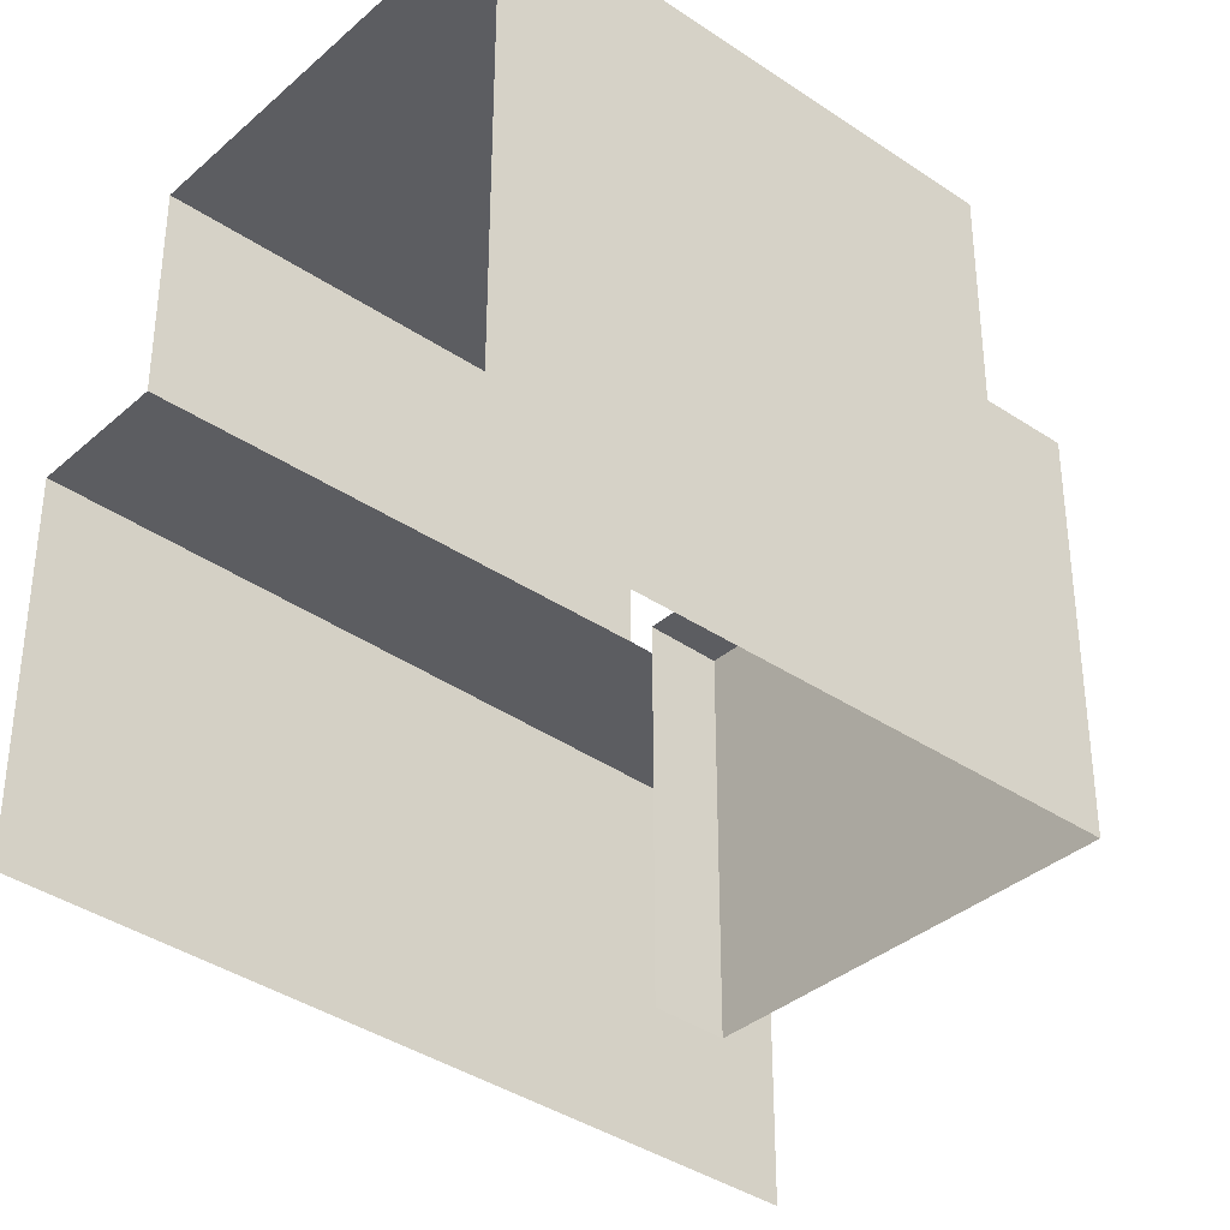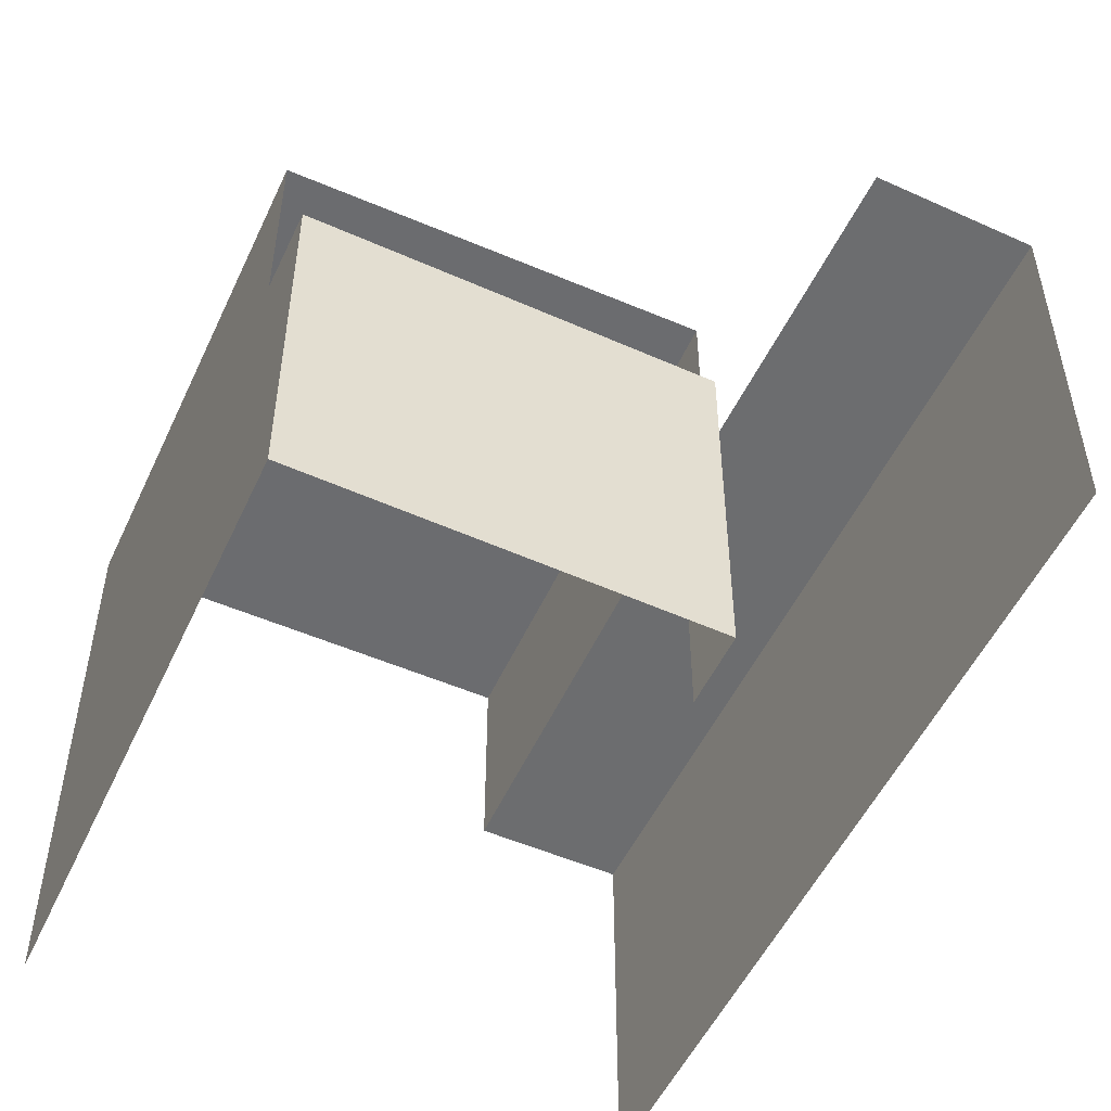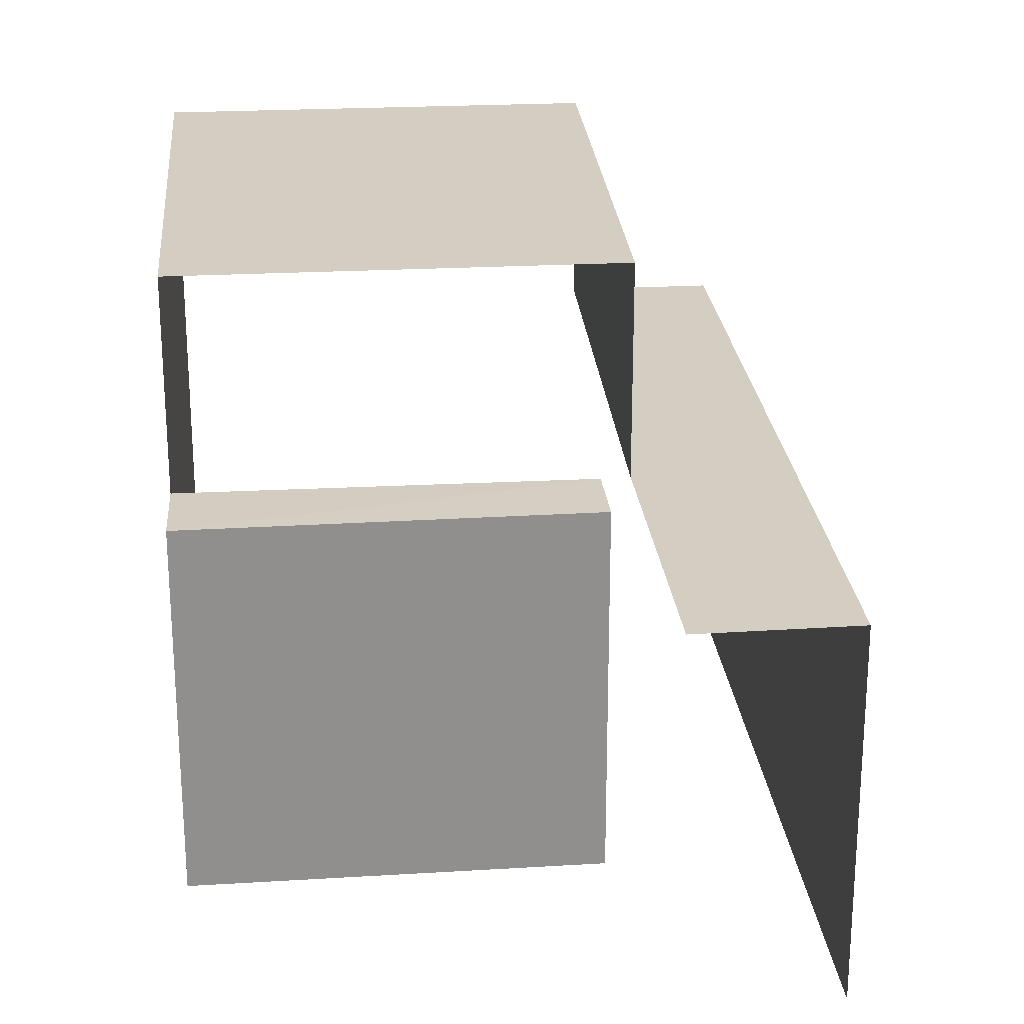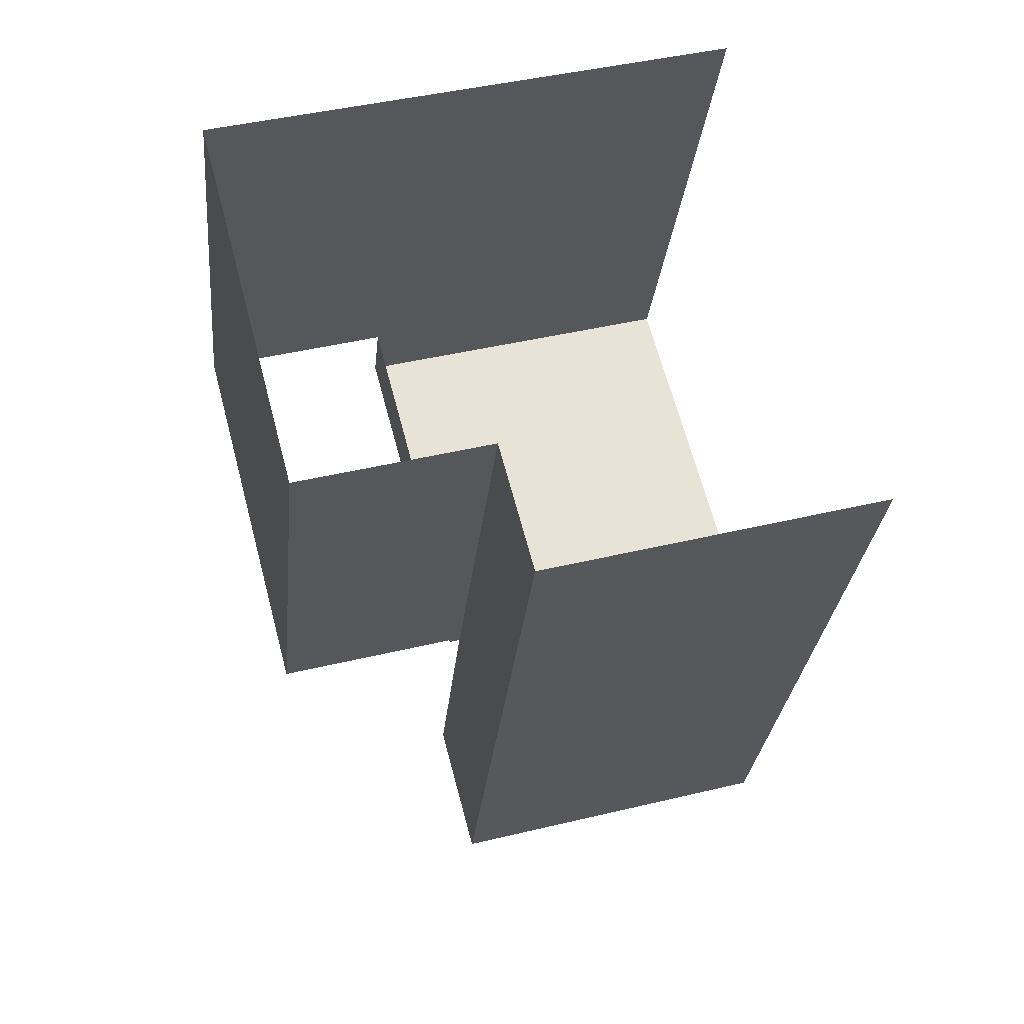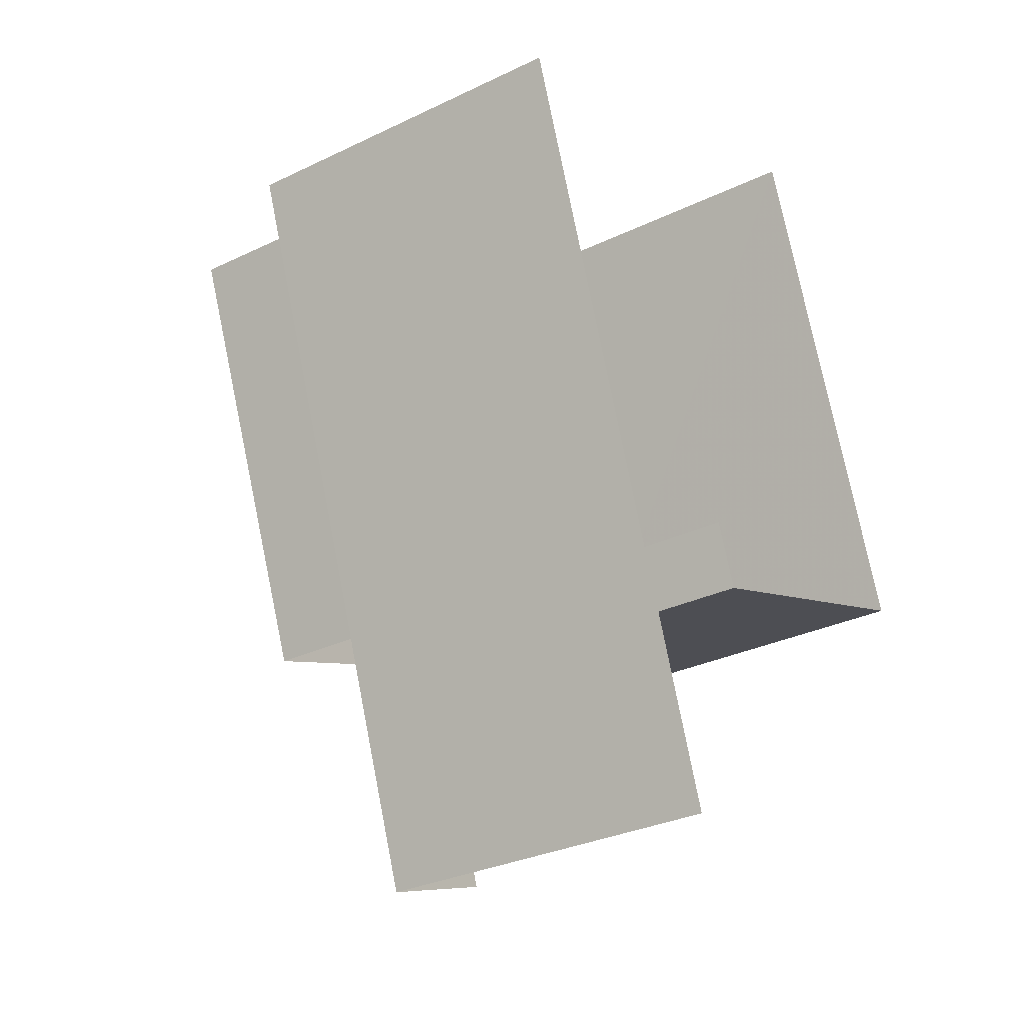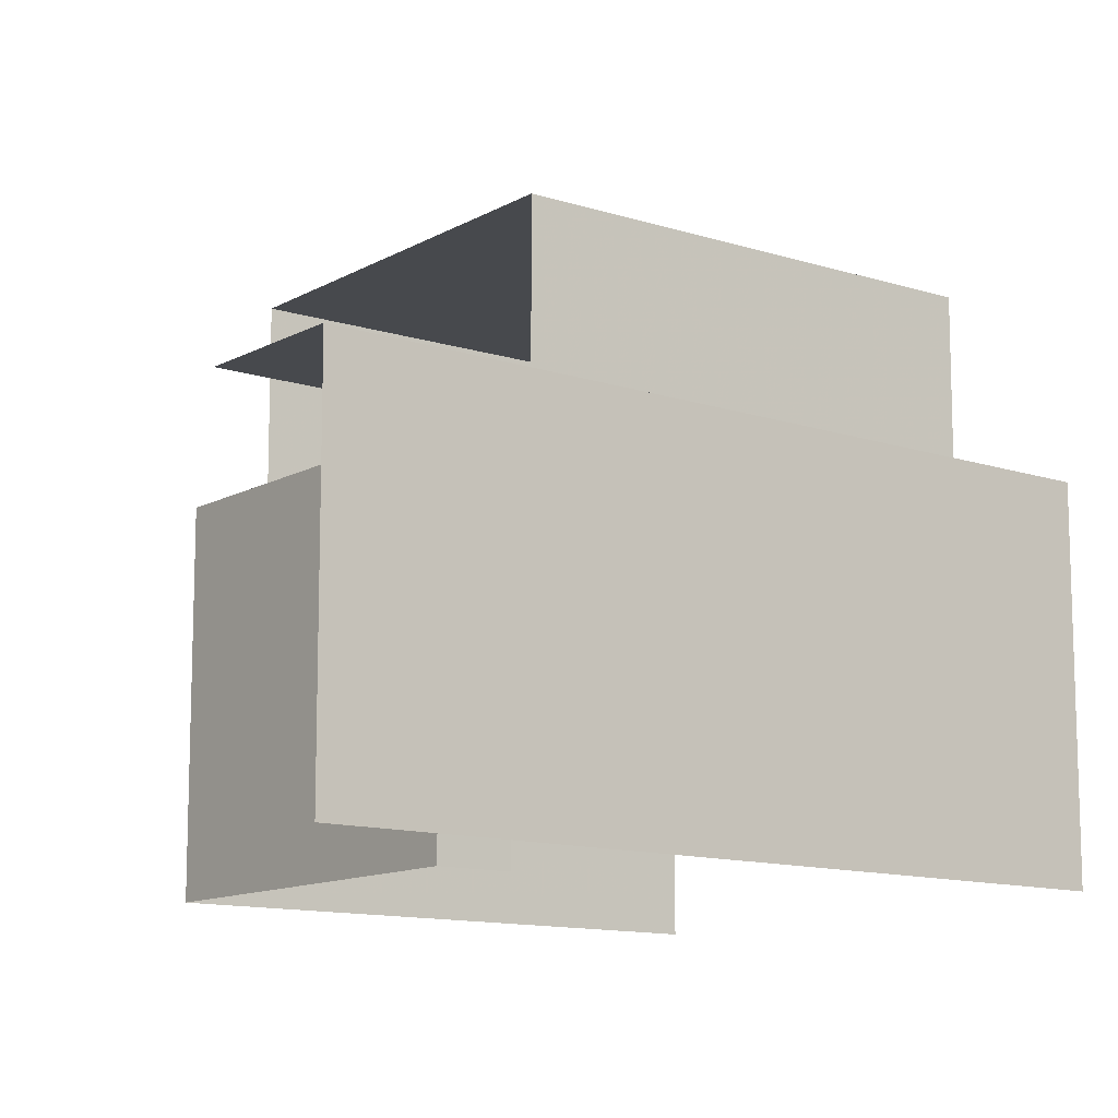
<metadata>
{"format":"obj","ext":"obj","renderer":"f3d","projection":"perspective","resolution":1024,"background":"white","views":[{"elev":-36.7,"azim":-152.0,"up":"+Z"},{"elev":-53.8,"azim":-45.3,"up":"+Z"},{"elev":25.1,"azim":-25.6,"up":"+Z"},{"elev":43.9,"azim":74.2,"up":"+Y"},{"elev":-30.5,"azim":124.8,"up":"+Y"},{"elev":-12.1,"azim":32.1,"up":"+Z"}]}
</metadata>
<code>
v -2.237e+05 -1.28e+05 15.86
v -2.237e+05 -1.28e+05 15.86
v -2.237e+05 -1.28e+05 15.86
v -2.237e+05 -1.28e+05 15.86
v -2.237e+05 -1.28e+05 15.86
v -2.237e+05 -1.28e+05 15.86
v -2.237e+05 -1.28e+05 15.86
v -2.237e+05 -1.28e+05 15.86
v -2.237e+05 -1.28e+05 26.39
v -2.237e+05 -1.28e+05 26.39
v -2.237e+05 -1.28e+05 26.39
v -2.237e+05 -1.28e+05 26.39
v -2.237e+05 -1.28e+05 22.58
v -2.237e+05 -1.28e+05 22.58
v -2.237e+05 -1.28e+05 22.58
v -2.237e+05 -1.28e+05 22.58
v -2.237e+05 -1.28e+05 22.58
v -2.237e+05 -1.28e+05 22.58
v -2.237e+05 -1.28e+05 22.58
v -2.237e+05 -1.28e+05 22.58
v -2.237e+05 -1.28e+05 22.58
f 1 2 3
f 3 2 4
f 5 6 7
f 8 2 1
f 6 8 7
f 8 6 2
f 6 5 16
f 15 6 16
f 13 5 7
f 13 16 5
f 12 9 18
f 9 21 18
f 6 15 2
f 12 18 15
f 15 18 2
f 11 17 1
f 1 17 8
f 11 10 17
f 8 17 14
f 9 10 11
f 9 12 10
f 13 14 15
f 13 15 16
f 14 17 15
f 18 19 20
f 18 21 19
f 12 17 10
f 12 15 17
f 20 3 4
f 20 19 3
f 14 7 8
f 14 13 7
f 9 11 21
f 11 1 21
f 21 3 19
f 21 1 3
f 2 20 4
f 2 18 20

</code>
